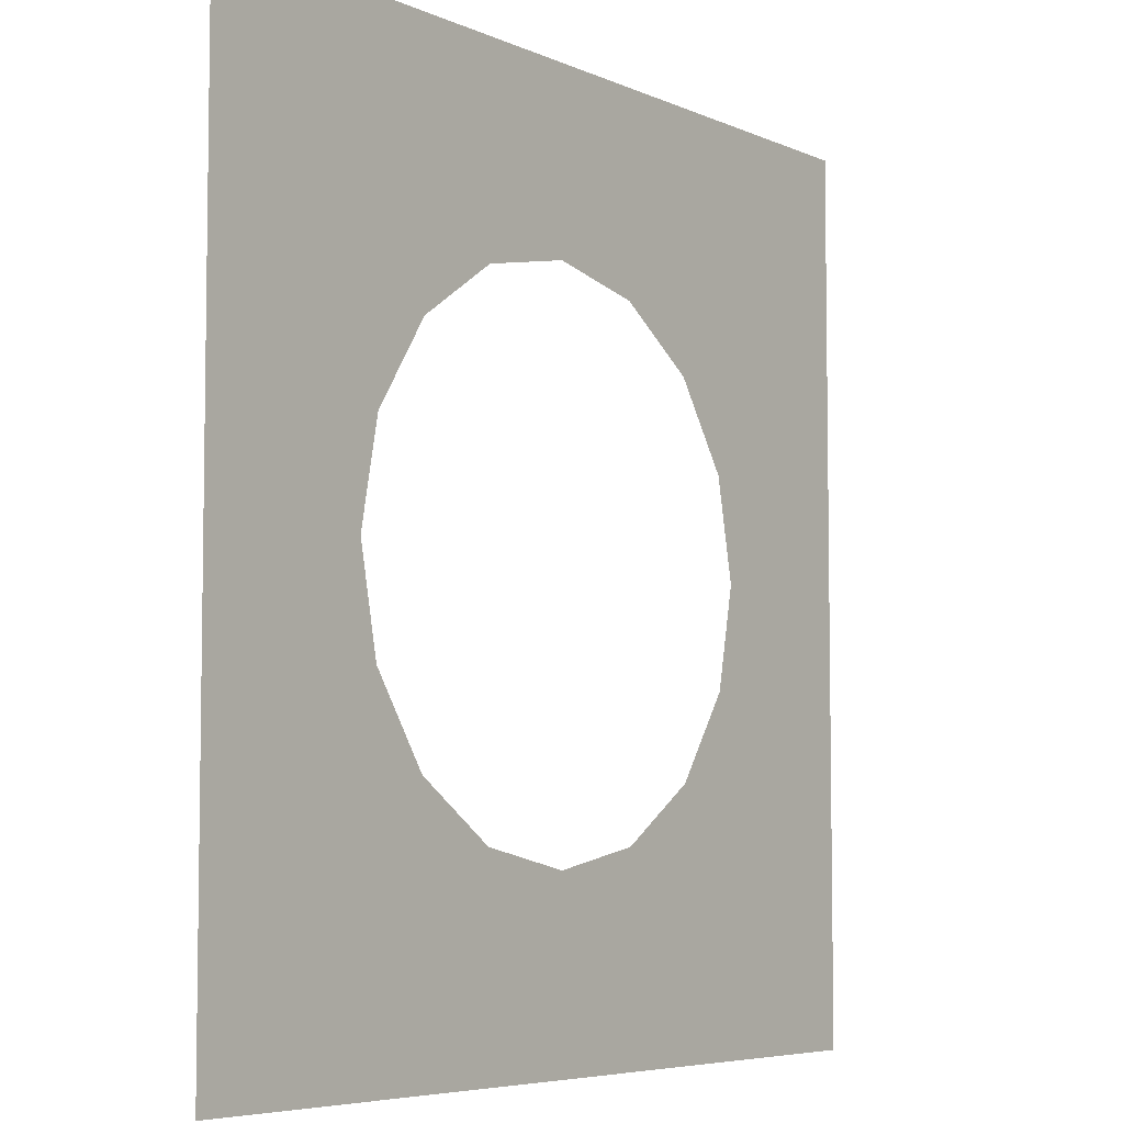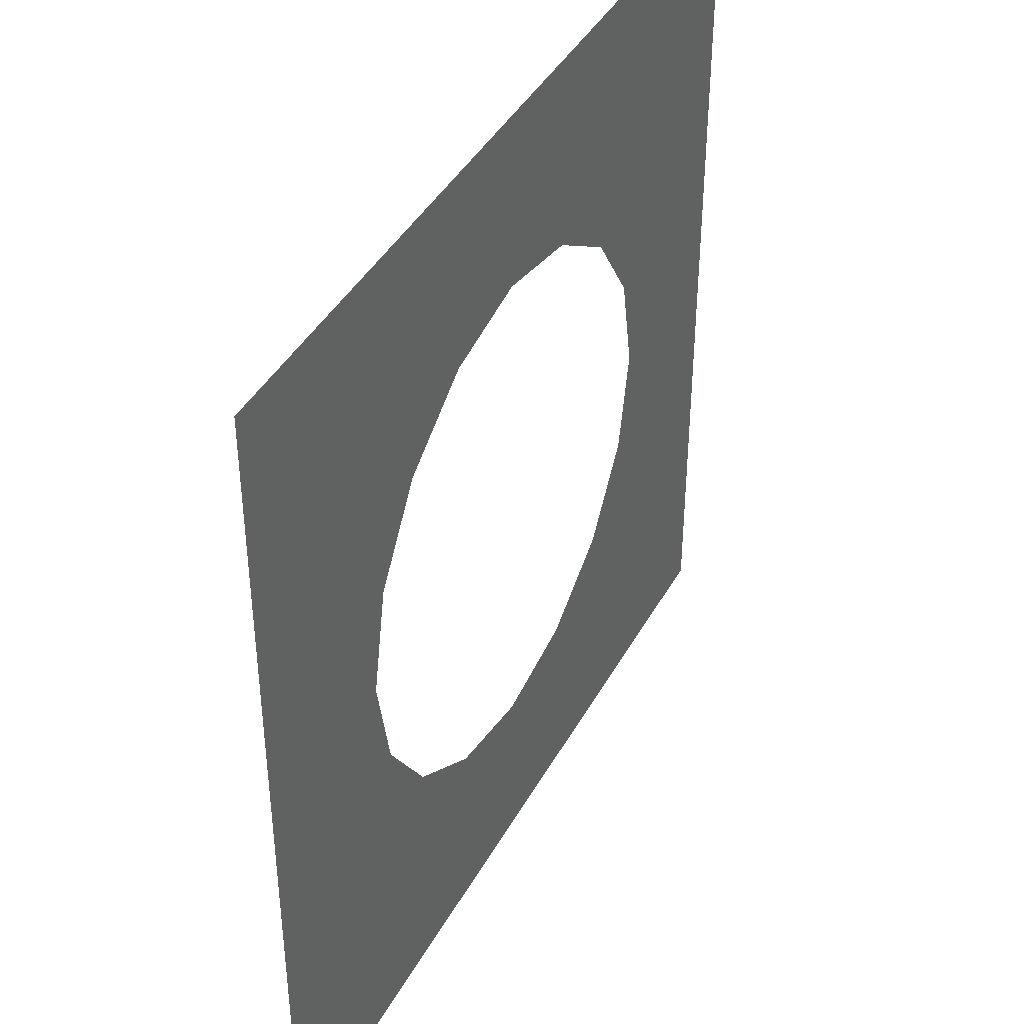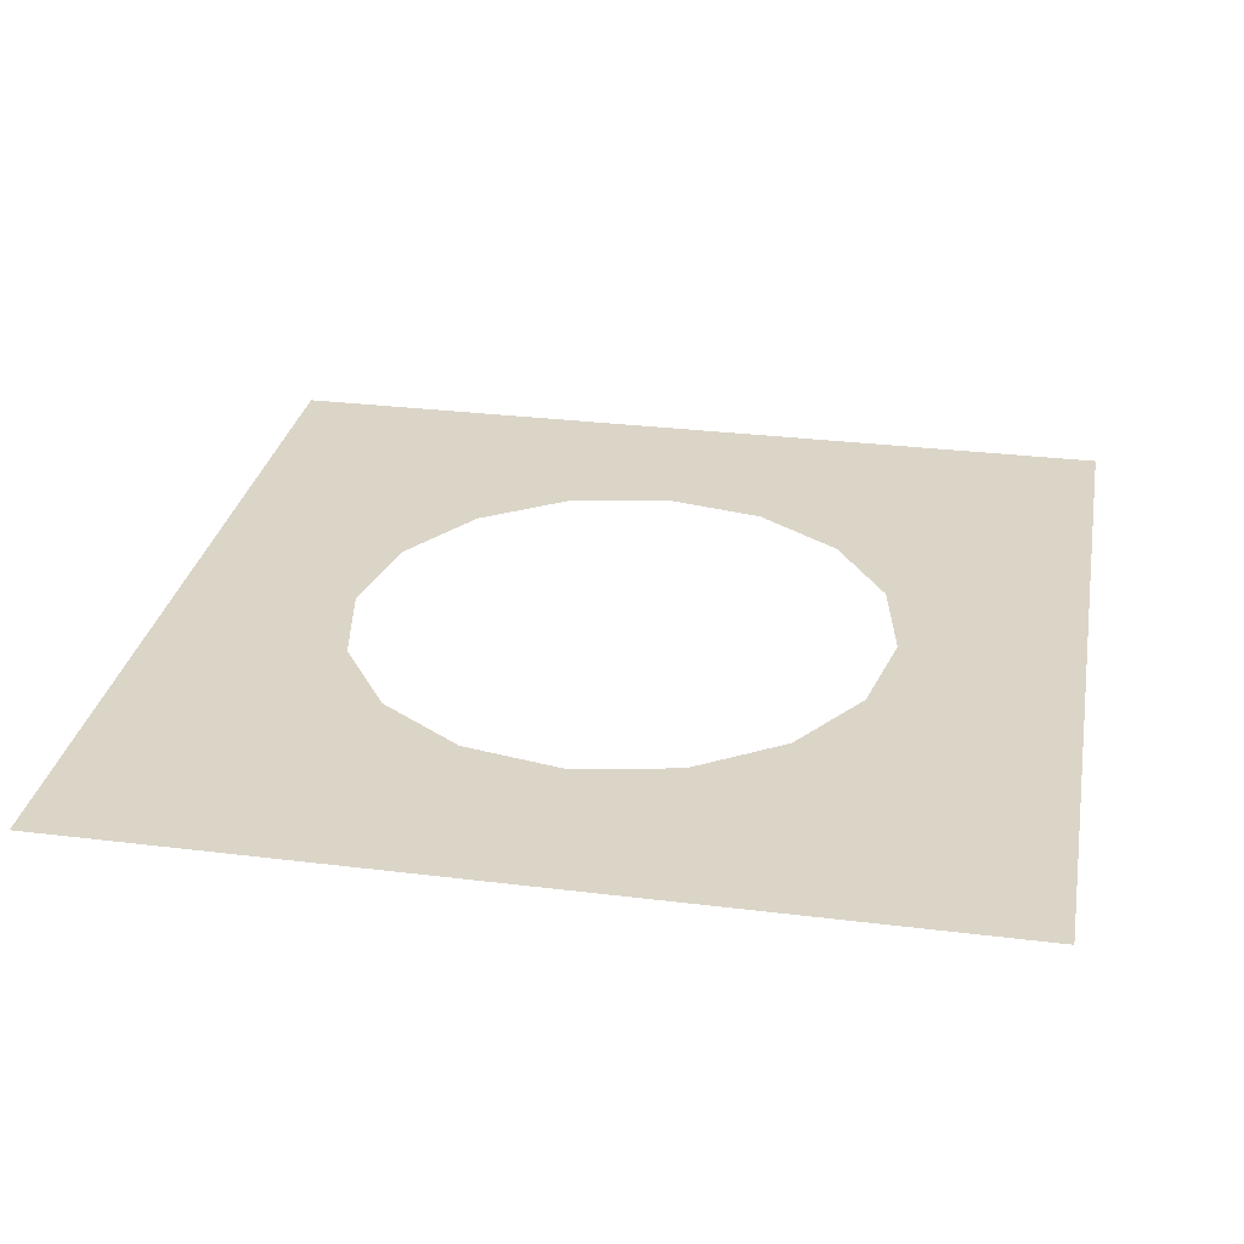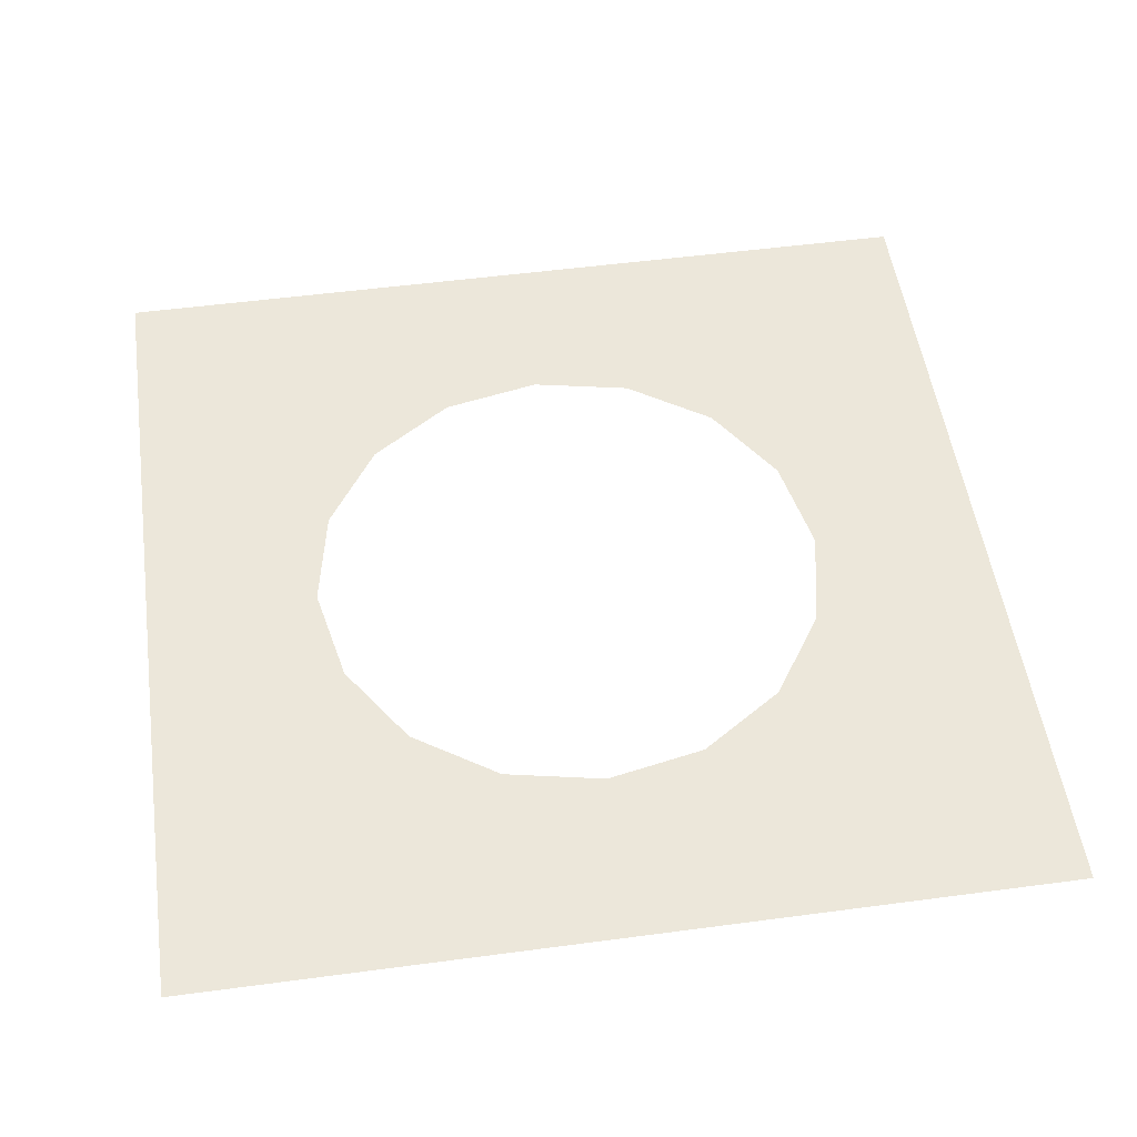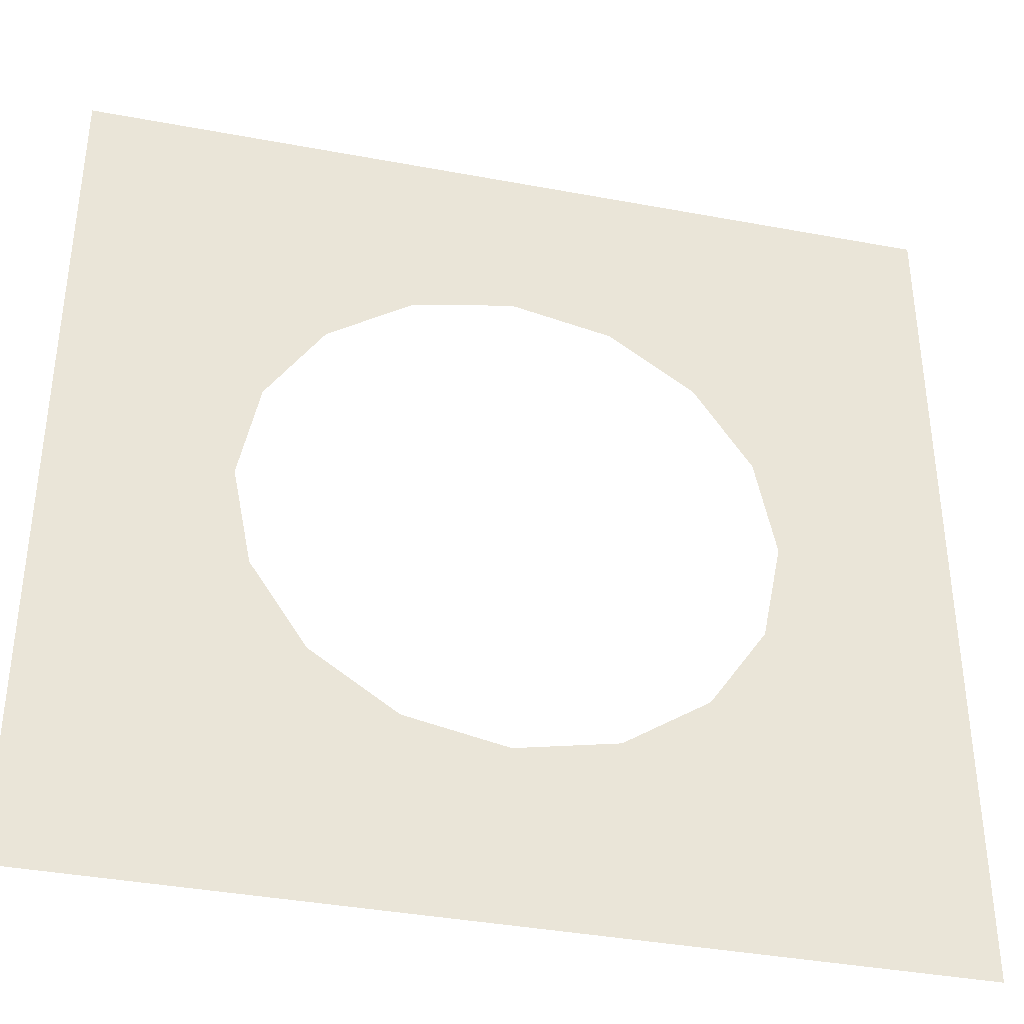
<metadata>
{"format":"obj","ext":"obj","renderer":"f3d","projection":"perspective","resolution":1024,"background":"white","views":[{"elev":-5.8,"azim":-53.2,"up":"+Y"},{"elev":41.6,"azim":116.8,"up":"+Y"},{"elev":29.5,"azim":-79.6,"up":"+Z"},{"elev":52.0,"azim":-98.2,"up":"+Z"},{"elev":-38.0,"azim":166.6,"up":"+Y"}]}
</metadata>
<code>
v 5 5 0
v -5 5 0
v 5 -5 0
v -5 -5 0
v -2.121 2.121 0
v -0 3 0
v -1.148 2.772 0
v 1.148 2.772 0
v 2.121 2.121 0
v -2.772 1.148 0
v 2.772 1.148 0
v -2.772 -1.148 0
v -3 0 0
v 3 -0 0
v -2.121 -2.121 0
v 2.121 -2.121 0
v 2.772 -1.148 0
v -1.148 -2.772 0
v 1.148 -2.772 0
v 0 -3 0
f 8 9 1
f 18 15 4
f 2 13 10
f 2 10 5
f 14 3 1
f 11 14 1
f 2 5 7
f 2 7 6
f 9 11 1
f 2 6 1
f 6 8 1
f 3 14 17
f 3 17 16
f 13 2 4
f 12 13 4
f 3 16 19
f 3 19 20
f 15 12 4
f 3 20 4
f 20 18 4

</code>
